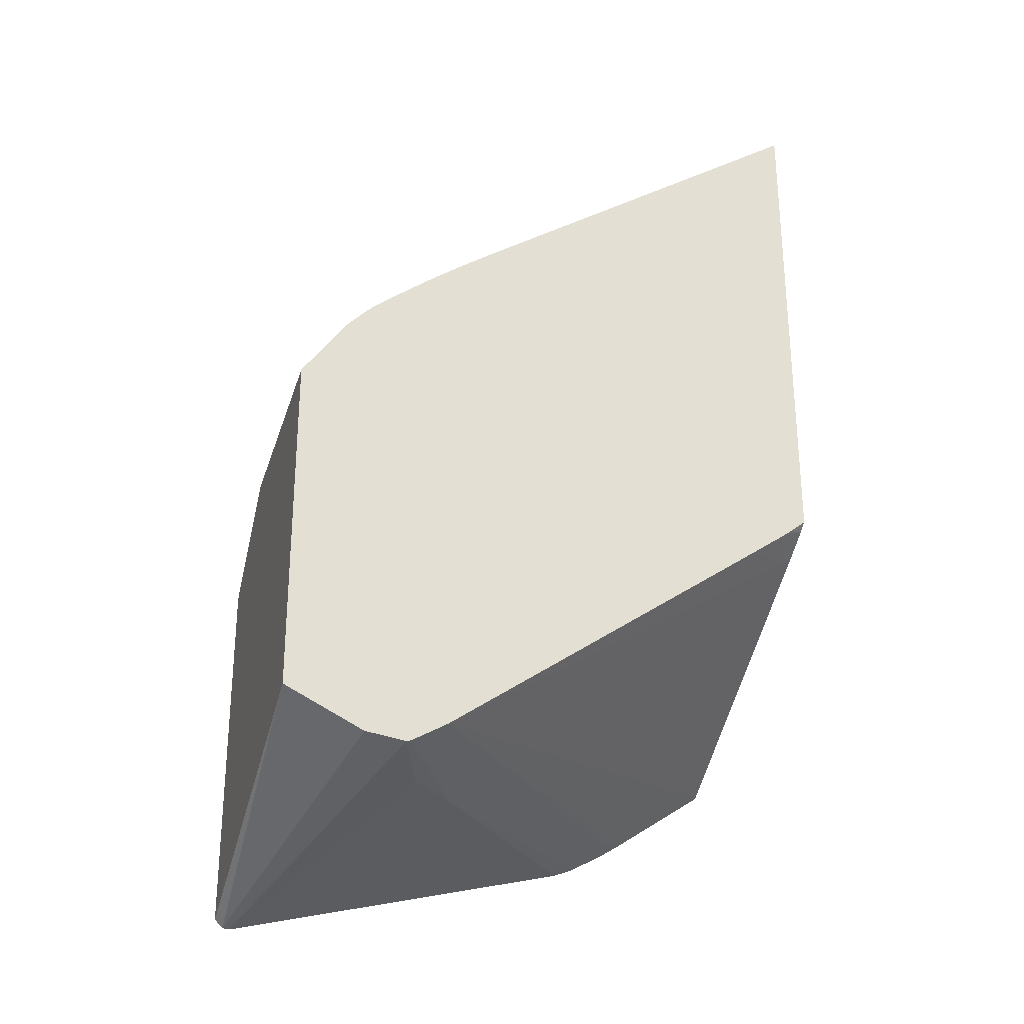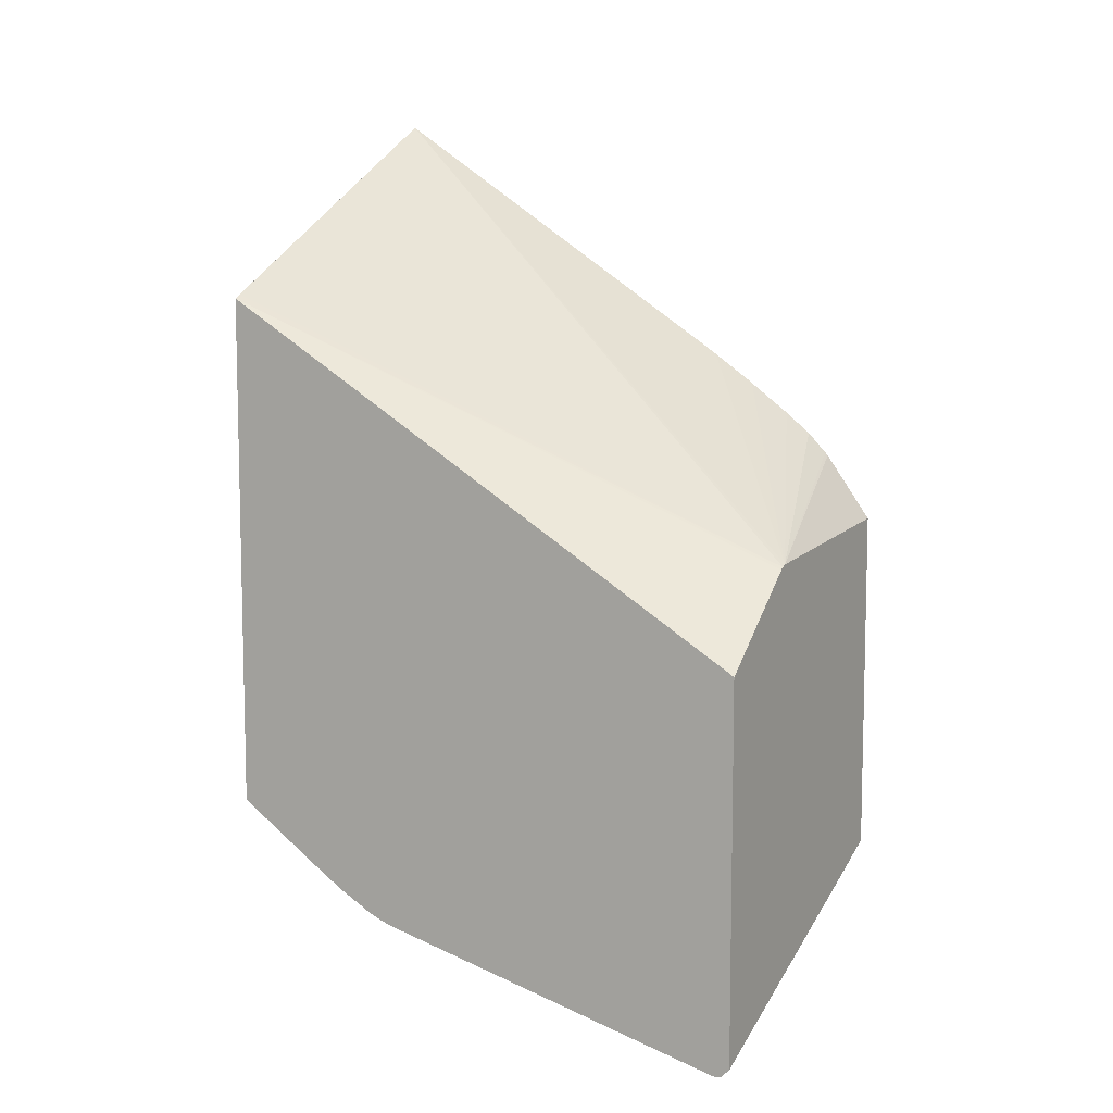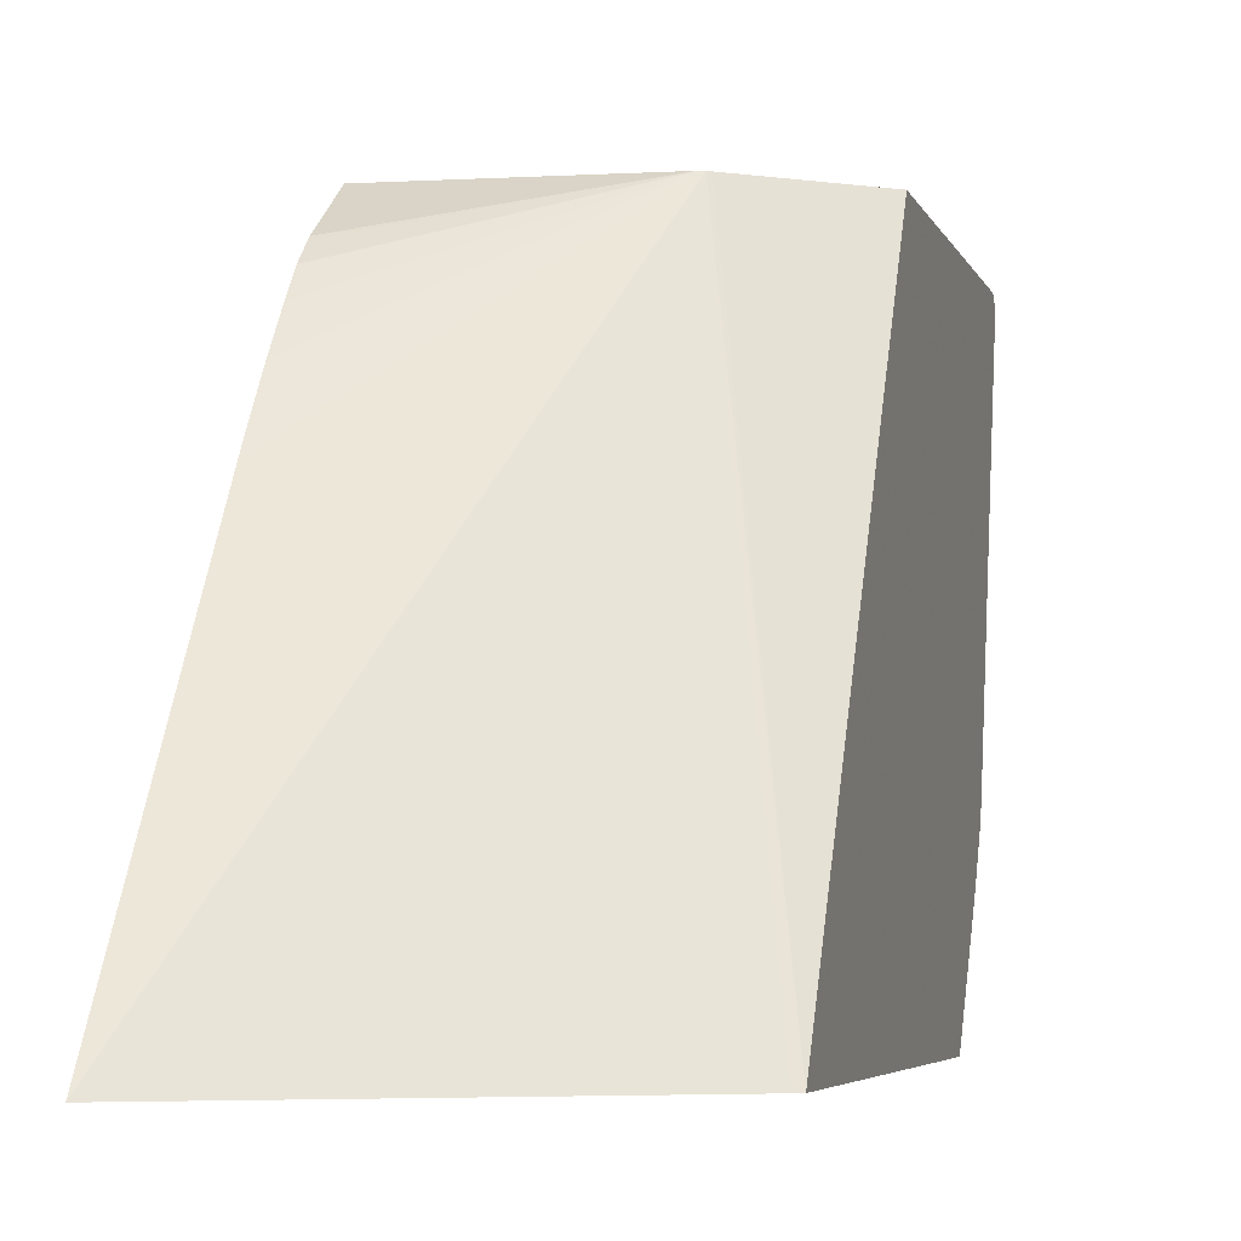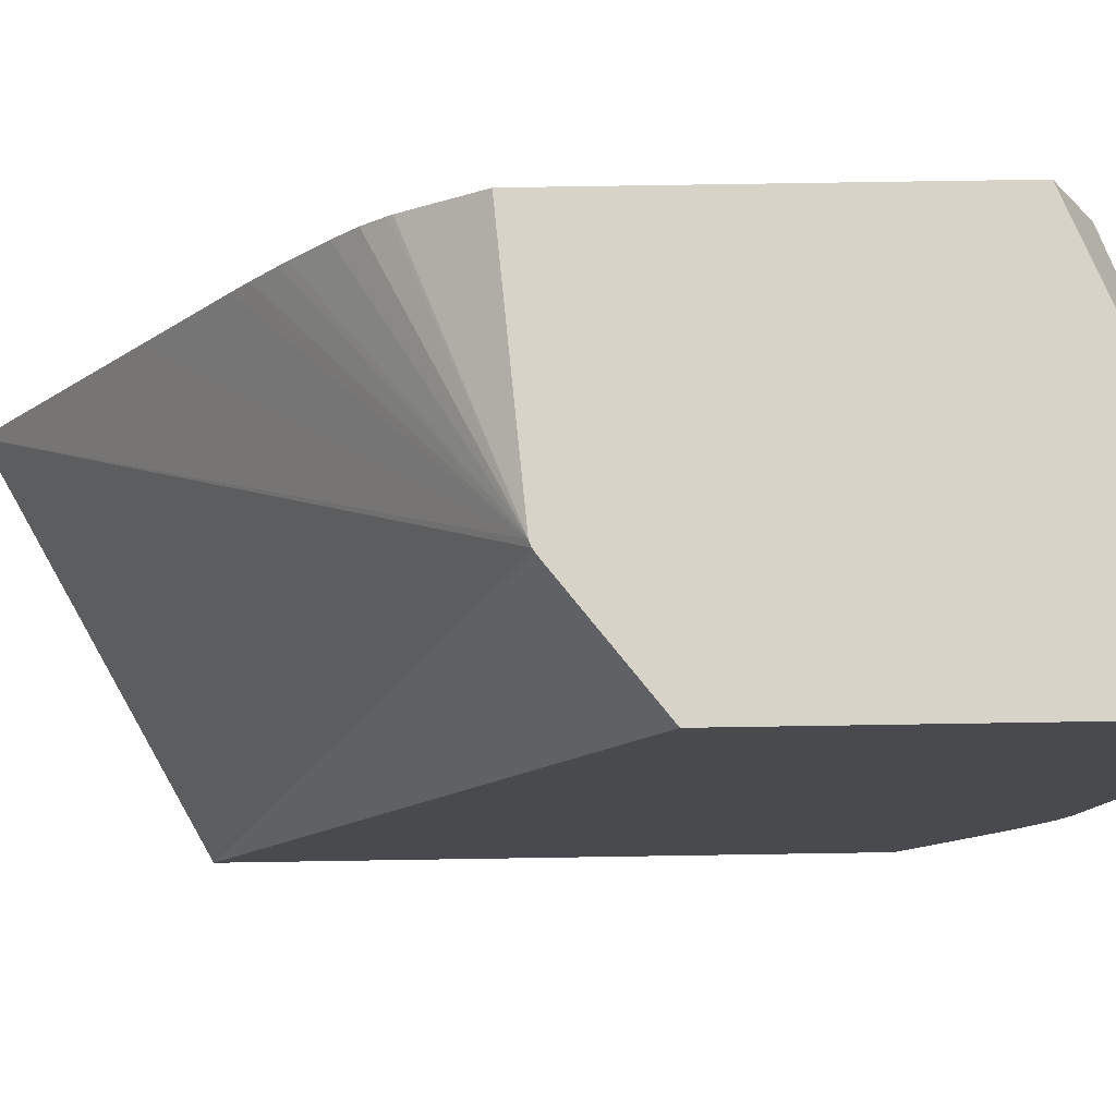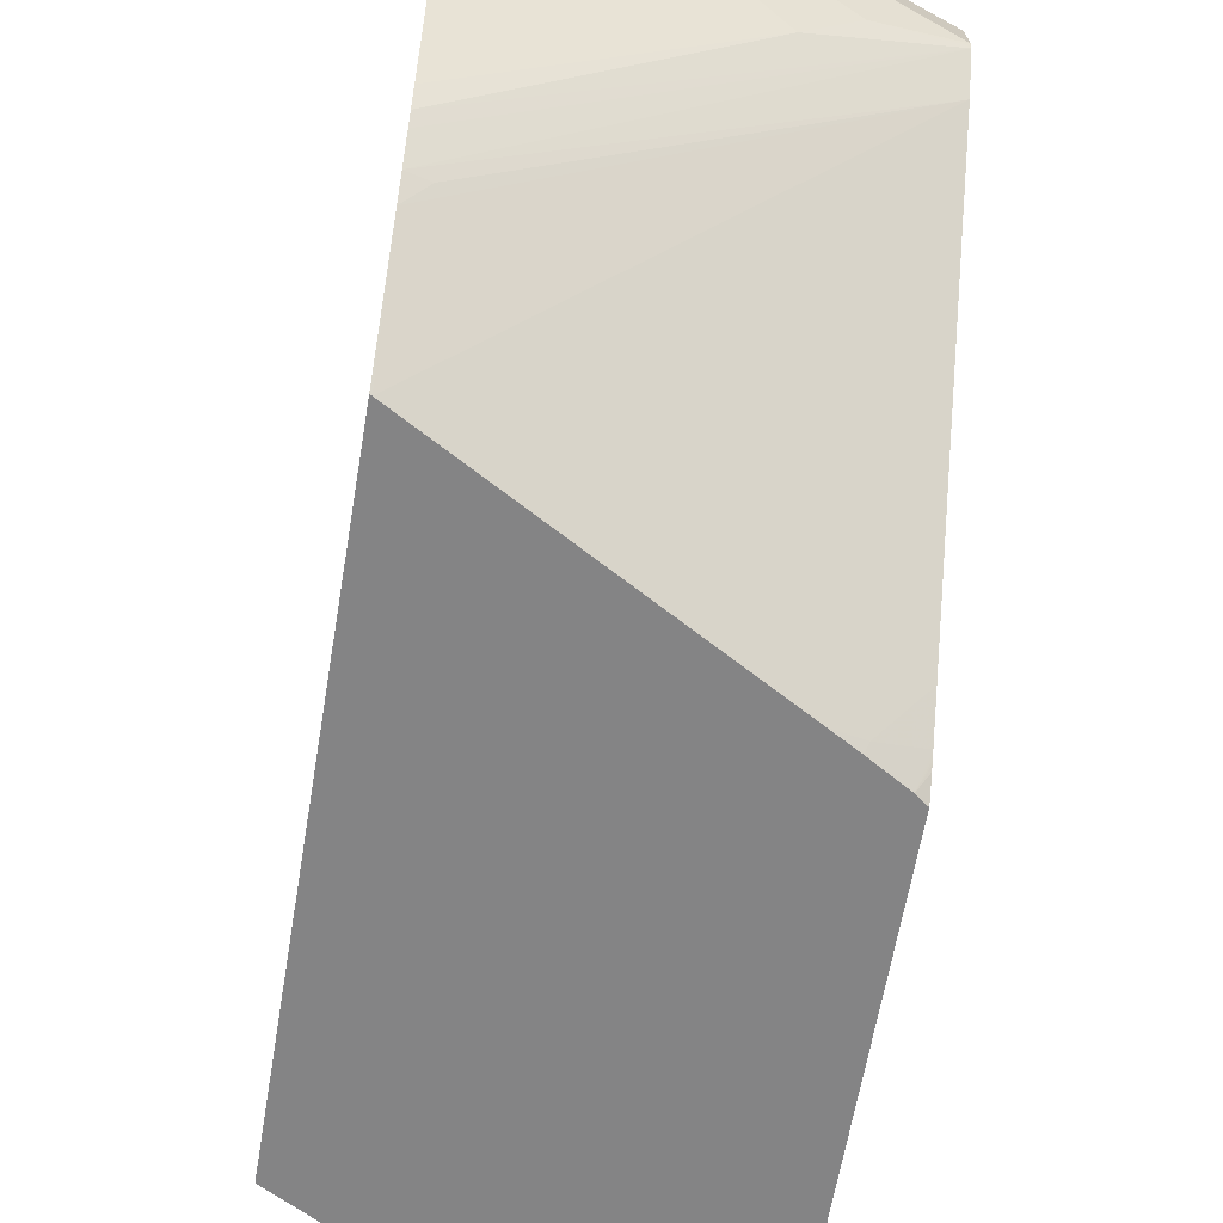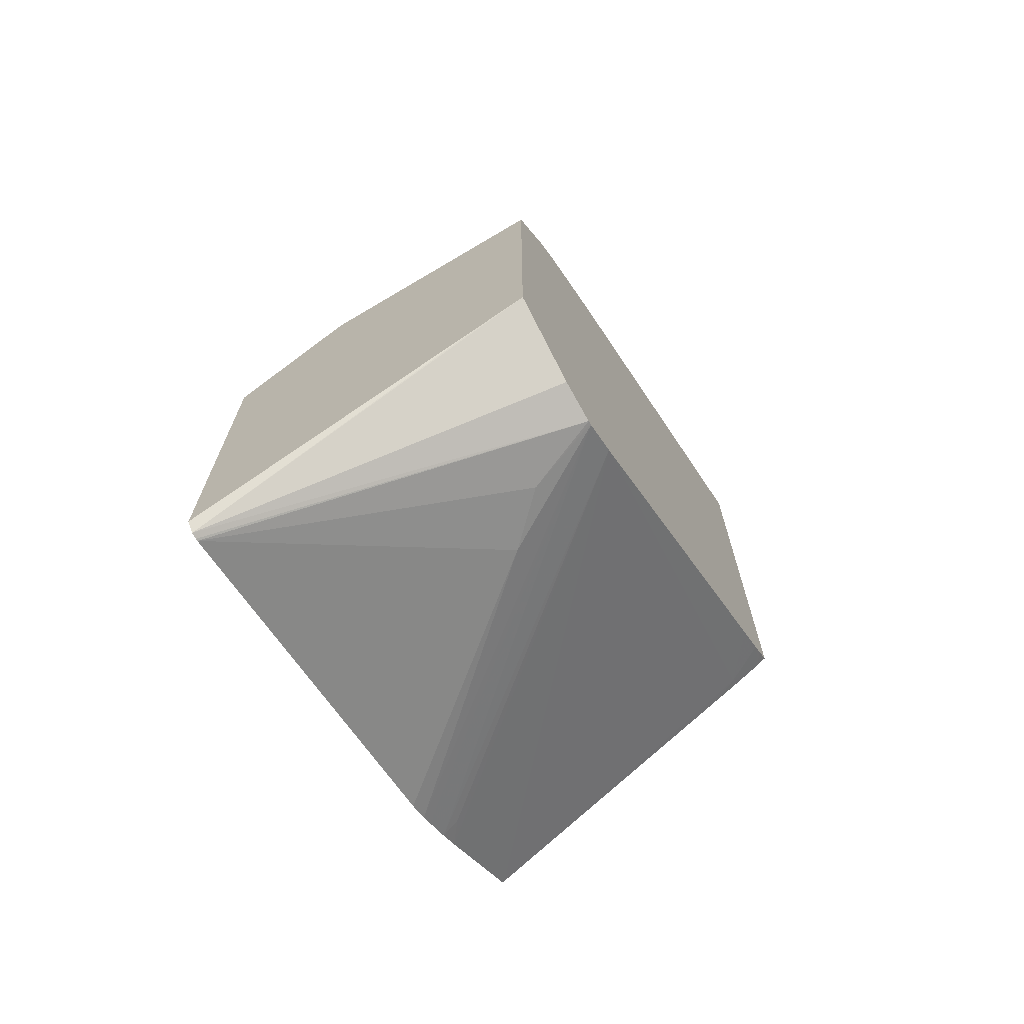
<metadata>
{"format":"obj","ext":"obj","renderer":"f3d","projection":"perspective","resolution":1024,"background":"white","views":[{"elev":-27.5,"azim":73.1,"up":"+Y"},{"elev":8.3,"azim":-61.3,"up":"+Y"},{"elev":-5.0,"azim":-165.5,"up":"+Z"},{"elev":76.7,"azim":-90.9,"up":"+Z"},{"elev":-61.5,"azim":-9.4,"up":"+Z"},{"elev":-69.6,"azim":29.8,"up":"+Y"}]}
</metadata>
<code>
v -10.69 0.9444 21.19
v -10.69 1.757 20.6
v -13.55 0.6977 21.19
v -10.69 -3.475 21.19
v -10.69 1.795 20.57
v -13.61 0.6728 21.19
v -10.69 2.047 20.33
v -10.69 2.278 20.04
v -10.69 2.309 20
v -10.69 2.694 19.49
v -10.69 2.787 19.36
v -10.69 3.072 18.95
v -10.69 3.271 18.65
v -10.69 4.21 17.22
v -10.69 4.579 16.65
v -10.69 6.241 14.11
v -11.31 -3.727 21.19
v -15.03 -5.313 21.08
v -10.69 -3.967 20.16
v -13.65 0.6445 21.19
v -11.04 6.045 14.11
v -12.45 5.273 14.11
v -14.7 4.036 14.11
v -14.94 3.908 14.11
v -15.03 3.855 14.12
v -10.69 -0.2416 14.11
v -15.03 -5.201 21.19
v -15.03 -5.205 21.18
v -15.03 -5.321 21
v -10.69 -4.04 19.64
v -15.03 -0.4284 21.19
v -15.03 3.857 14.11
v -10.69 -0.4114 14.32
v -10.82 -0.339 14.11
v -15.03 -5.321 20.97
v -10.74 -4.041 19.59
v -10.69 -4.023 19.58
v -11.6 -4.212 19.29
v -15.03 -2.795 14.11
v -10.69 -0.4487 14.37
v -10.69 -0.4691 14.4
v -10.72 -0.4635 14.36
v -11.19 -0.6457 14.22
v -11.23 -0.5913 14.11
v -15.03 -4.173 16.35
v -12.18 -4.213 18.71
v -15.03 -4.074 16.1
v -15.03 -3.992 15.95
v -15.03 -3.81 15.63
v -10.69 -3.757 19.12
v -15.01 -2.782 14.11
v -15.03 -3.645 15.37
v -10.69 -0.5144 14.46
v -11.54 -0.7735 14.11
v -10.69 -0.8109 14.89
v -14.79 -3.727 15.68
f 1 2 3
f 1 3 6
f 1 6 20
f 1 20 31
f 1 31 27
f 1 27 17
f 1 17 4
f 1 4 19
f 1 19 30
f 1 30 37
f 1 37 50
f 1 50 55
f 1 55 53
f 1 53 41
f 1 41 40
f 1 40 33
f 1 33 26
f 1 26 16
f 1 16 15
f 1 15 14
f 1 14 13
f 1 13 12
f 1 12 11
f 1 11 10
f 1 10 9
f 1 9 8
f 1 8 7
f 1 7 5
f 1 5 2
f 2 5 3
f 3 5 7
f 3 7 8
f 3 8 9
f 3 9 10
f 3 10 11
f 3 11 12
f 3 12 13
f 3 13 14
f 3 14 15
f 3 15 16
f 3 16 6
f 4 17 18
f 4 18 19
f 6 16 21
f 6 21 22
f 6 22 23
f 6 23 24
f 6 24 25
f 6 25 20
f 16 26 34
f 16 34 44
f 16 44 54
f 16 54 51
f 16 51 39
f 16 39 32
f 16 32 24
f 16 24 23
f 16 23 22
f 16 22 21
f 17 27 28
f 17 28 18
f 18 28 27
f 18 27 31
f 18 31 25
f 18 25 32
f 18 32 39
f 18 39 52
f 18 52 49
f 18 49 48
f 18 48 47
f 18 47 45
f 18 45 35
f 18 35 29
f 18 29 30
f 18 30 19
f 20 25 31
f 24 32 25
f 26 33 34
f 29 35 30
f 30 36 37
f 30 35 38
f 30 38 36
f 33 40 34
f 34 40 41
f 34 41 42
f 34 42 43
f 34 43 44
f 35 45 46
f 35 46 38
f 36 38 37
f 37 38 46
f 37 46 47
f 37 47 48
f 37 48 49
f 37 49 50
f 39 51 52
f 41 53 42
f 42 53 43
f 43 51 54
f 43 54 44
f 43 53 55
f 43 55 50
f 43 50 51
f 45 47 46
f 49 52 56
f 49 56 50
f 50 56 52
f 50 52 51

</code>
